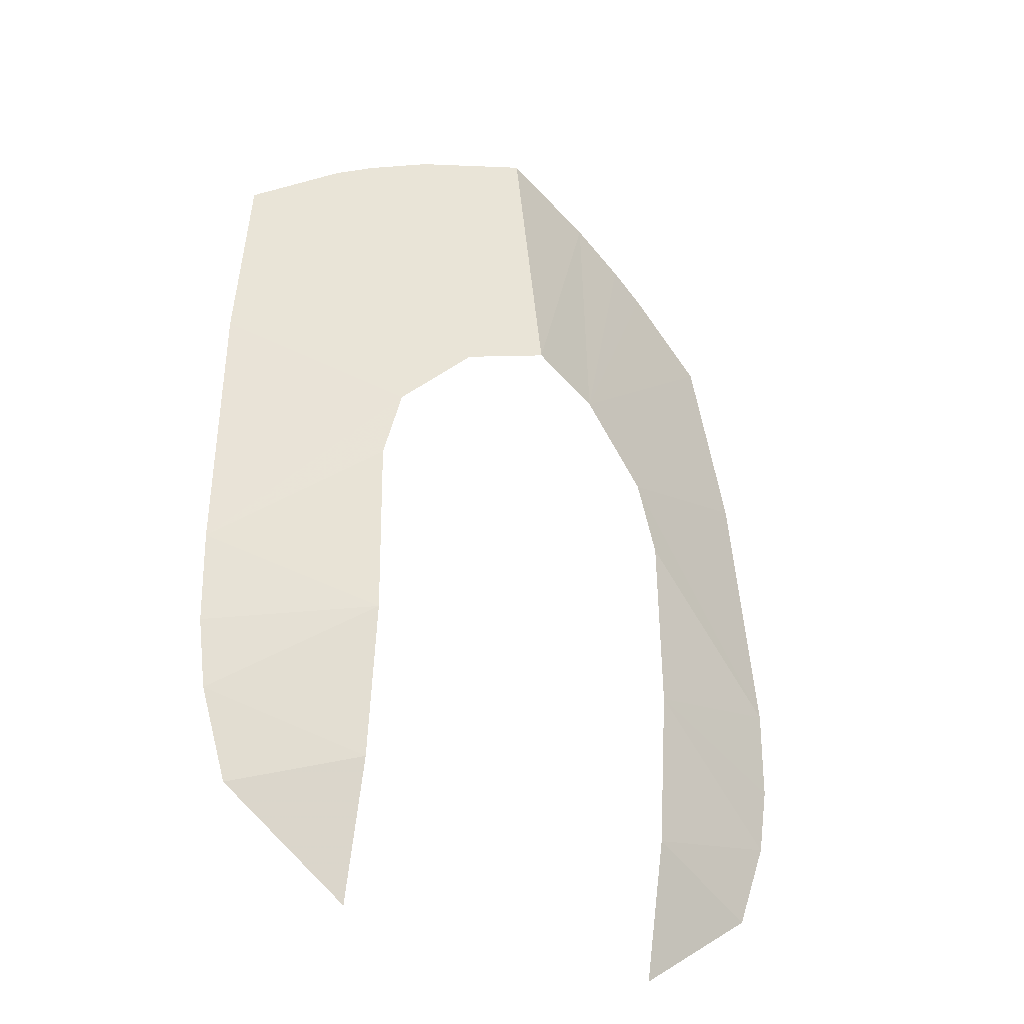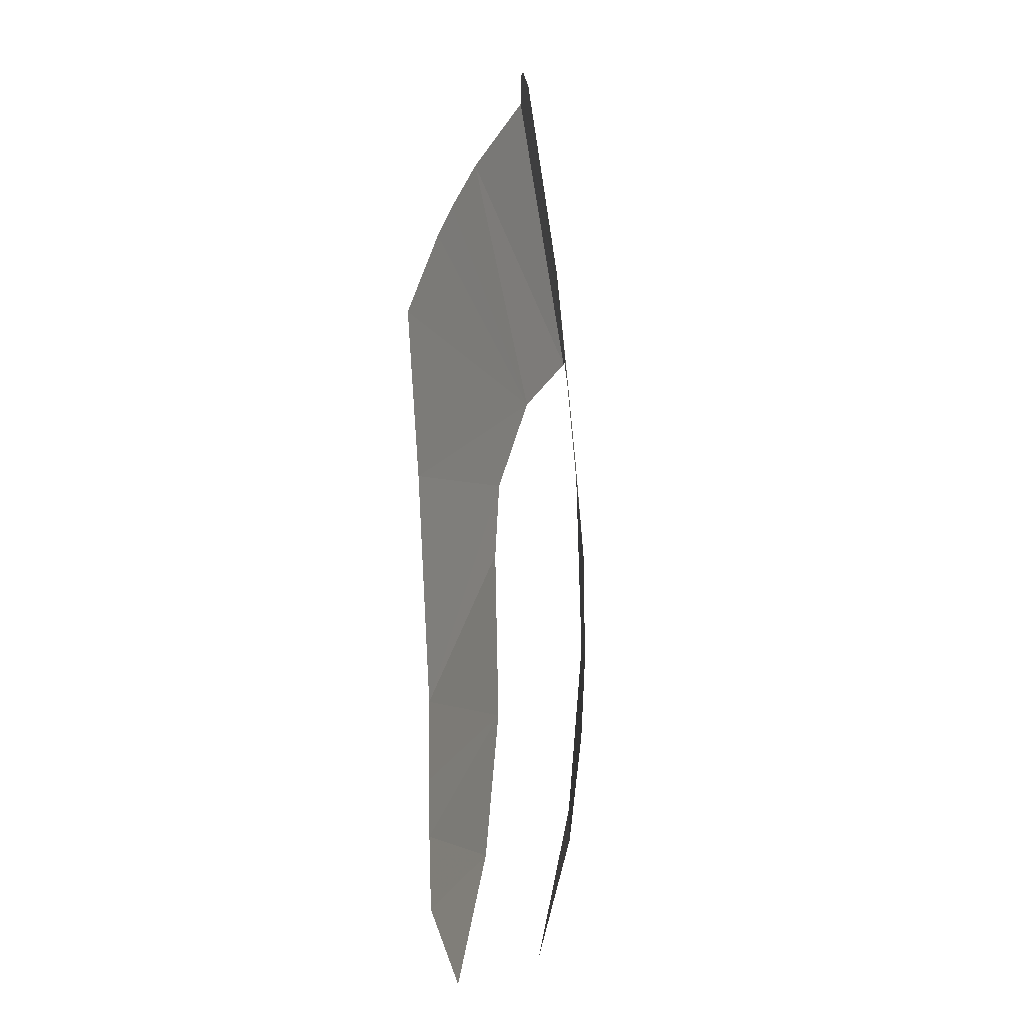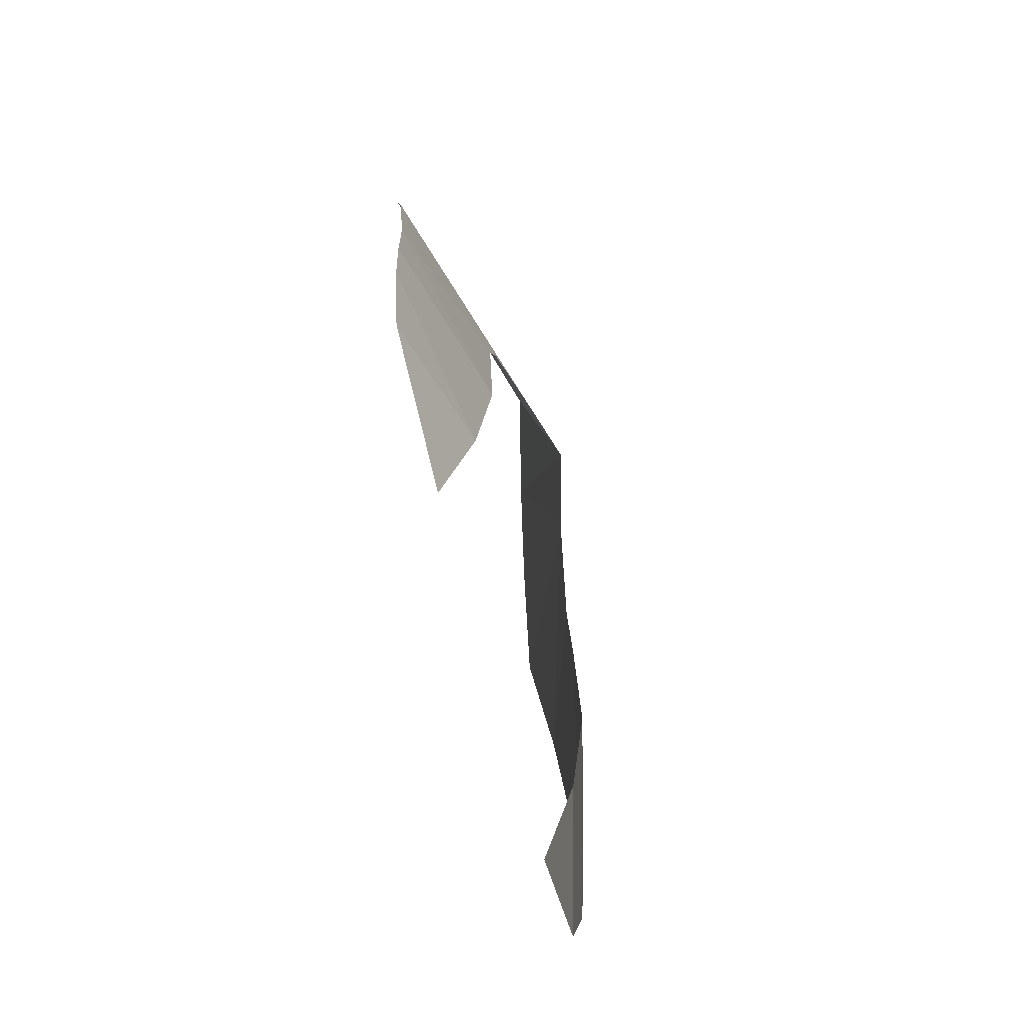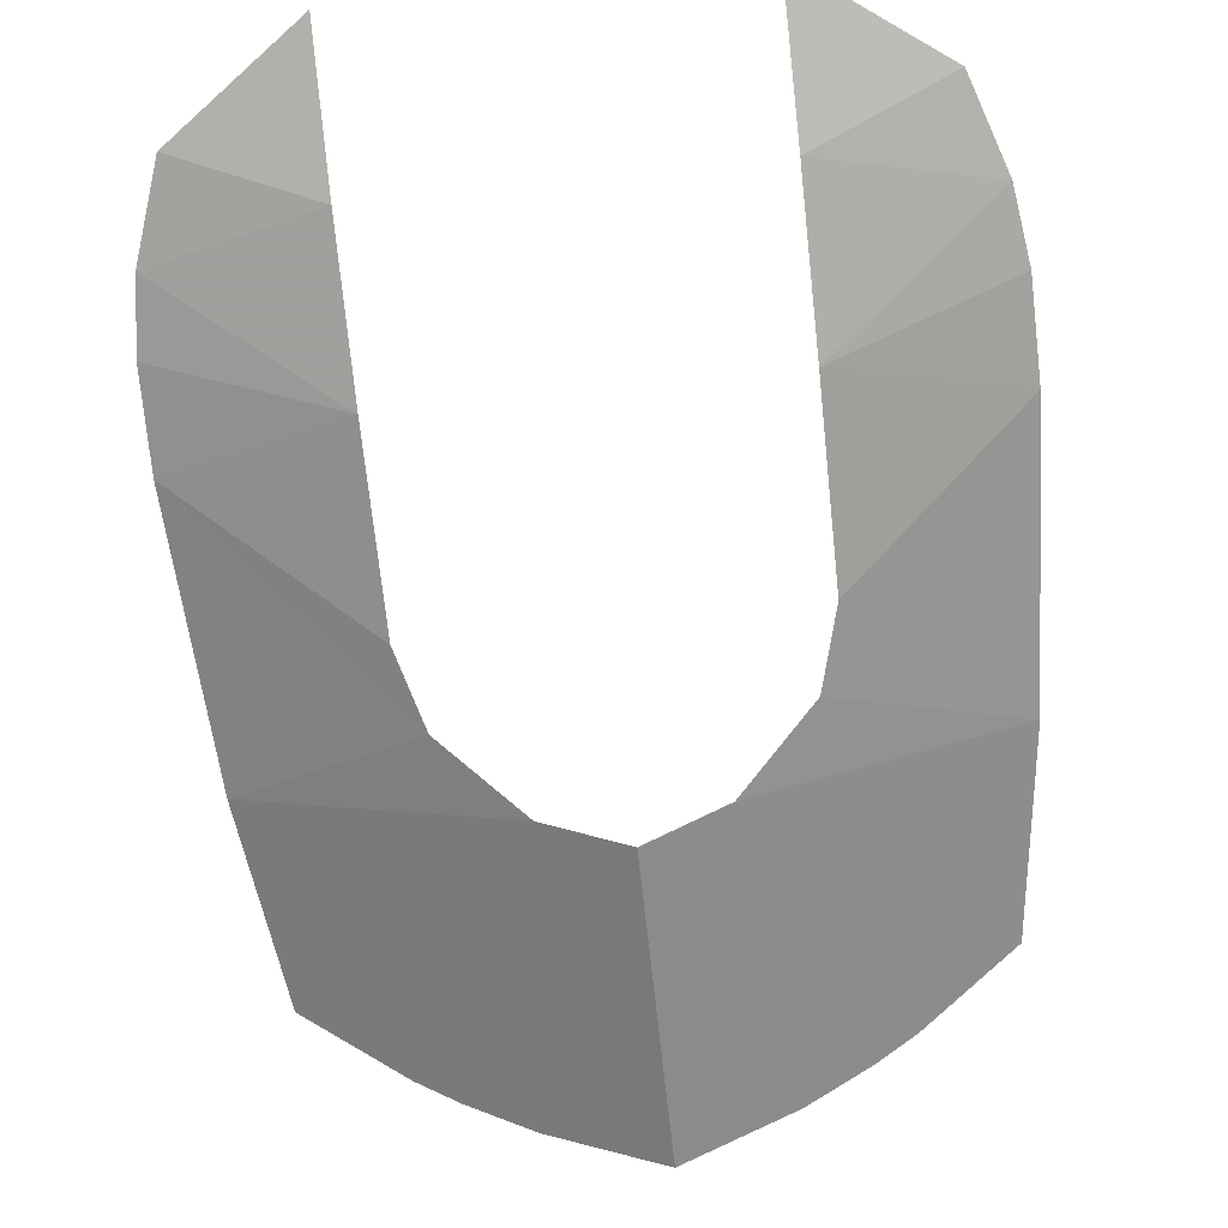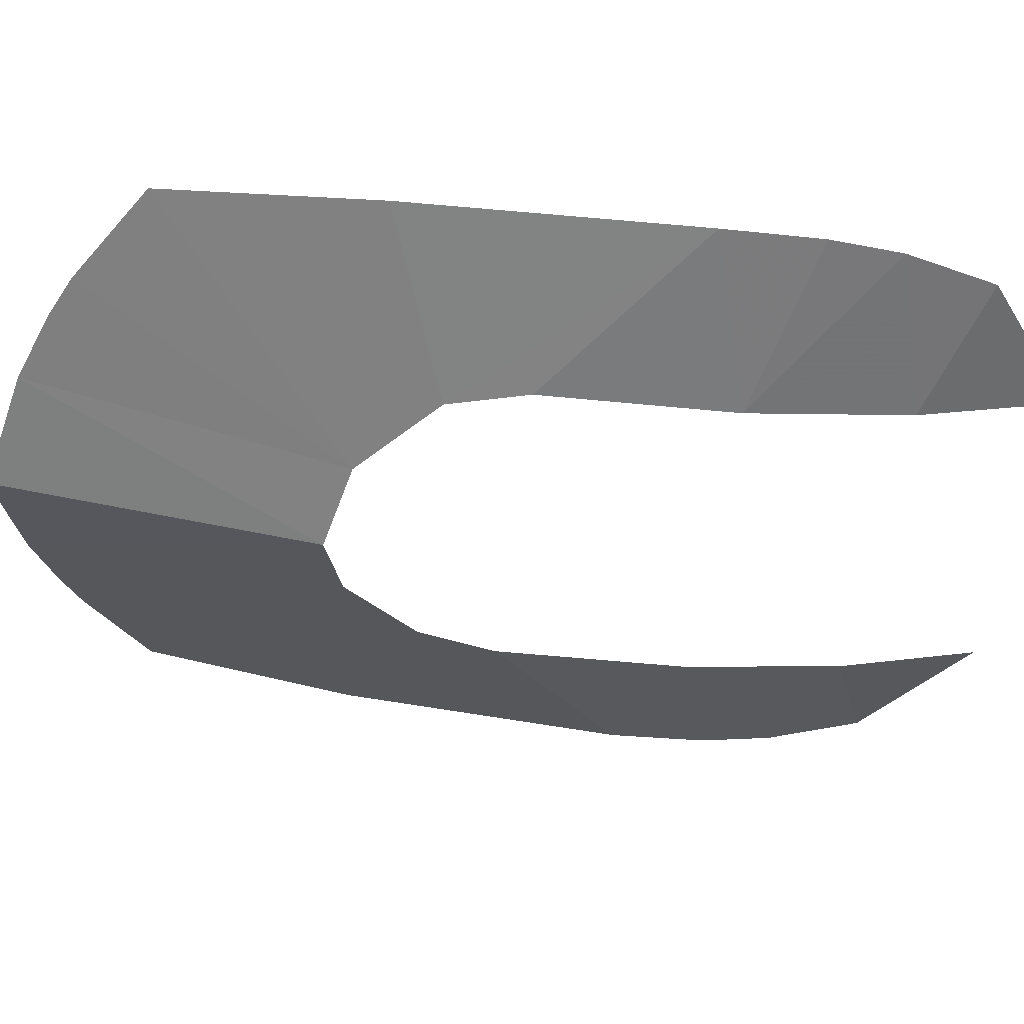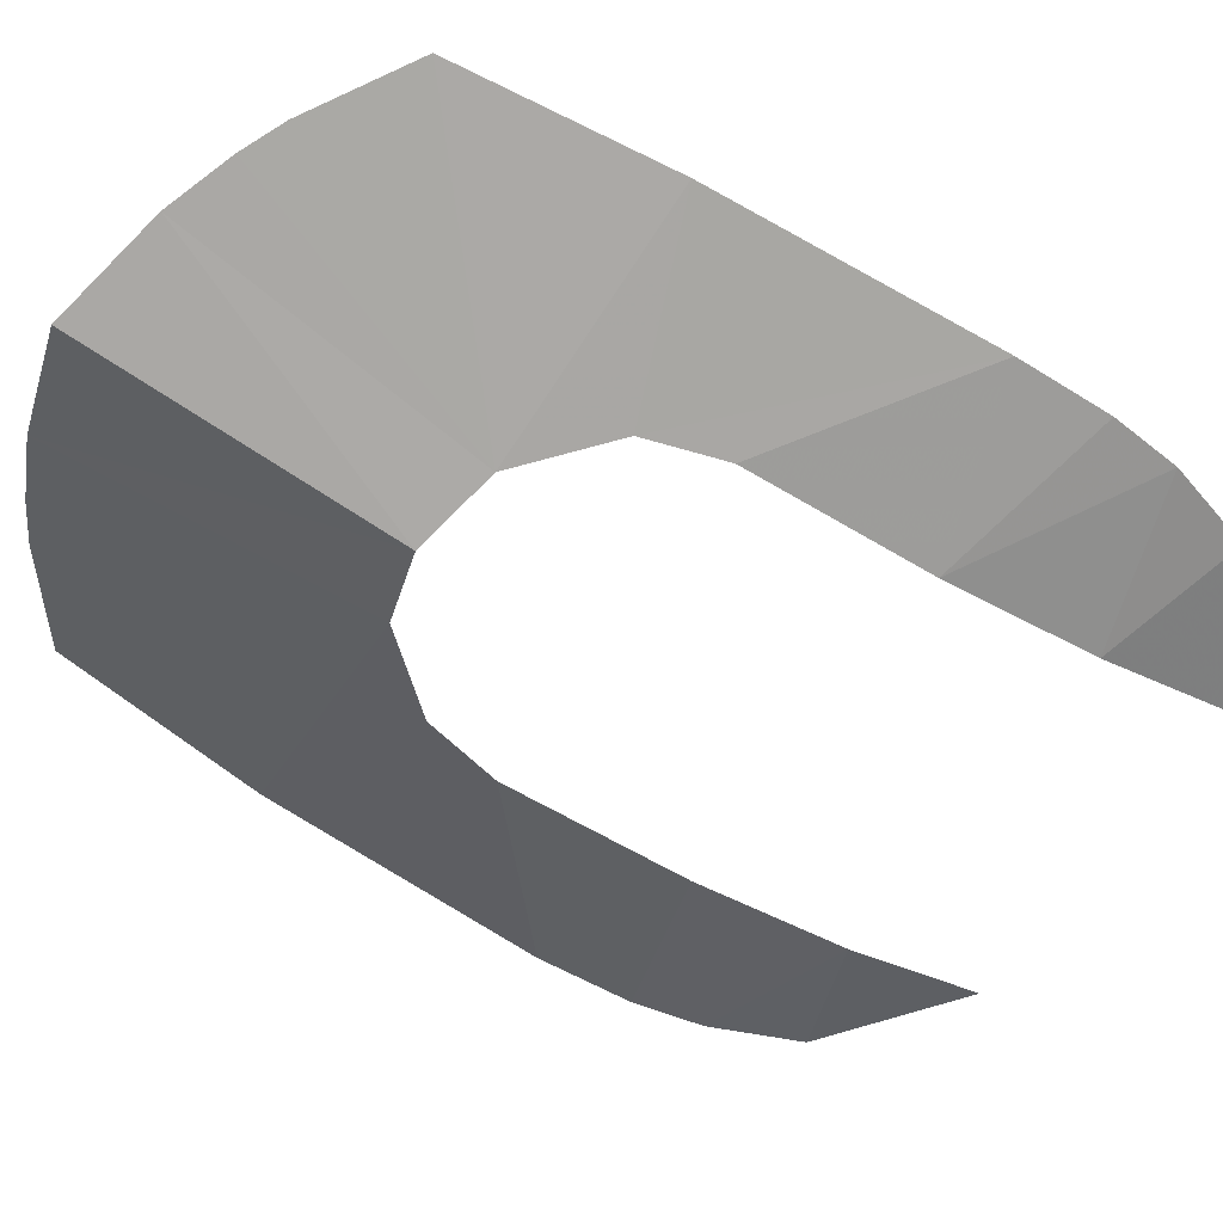
<metadata>
{"format":"obj","ext":"obj","renderer":"f3d","projection":"perspective","resolution":1024,"background":"white","views":[{"elev":-33.1,"azim":146.5,"up":"+Y"},{"elev":-16.4,"azim":76.2,"up":"+Y"},{"elev":-73.1,"azim":105.0,"up":"+Y"},{"elev":-71.2,"azim":6.0,"up":"+Z"},{"elev":-43.7,"azim":-95.8,"up":"+Z"},{"elev":-56.9,"azim":-122.1,"up":"+Z"}]}
</metadata>
<code>
v 0 1.462 -1.28
v 0 0.525 -1.426
v -0.3328 1.376 -1.197
v -0.5221 1.296 -1.154
v -0.3328 1.376 -1.197
v -0.2392 0.4601 -1.361
v -0.642 1.232 -1.128
v -0.5221 1.296 -1.154
v -0.2392 0.4601 -1.361
v -0.2392 0.4601 -1.361
v -0.994 0.4172 -1.137
v -0.9202 1.036 -1.073
v -0.642 1.232 -1.128
v -0.4632 0.2333 -1.317
v -0.525 0 -1.319
v -1.036 -0.4217 -1.195
v -0.994 0.4172 -1.137
v -0.525 0 -1.319
v -0.525 -0.5618 -1.331
v -1.036 -0.4217 -1.195
v -1.036 -0.4217 -1.195
v -0.525 -0.5618 -1.331
v -1.031 -0.7052 -1.198
v -1.031 -0.7052 -1.198
v -0.525 -0.5618 -1.331
v -1.002 -0.9137 -1.194
v -0.525 -0.5618 -1.331
v -0.525 -1.036 -1.289
v -1.002 -0.9137 -1.194
v -1.002 -0.9137 -1.194
v -0.525 -1.036 -1.289
v -0.9123 -1.179 -1.184
v -0.525 -1.036 -1.289
v -0.525 -1.458 -1.197
v -0.9123 -1.179 -1.184
v 0 0.525 -1.426
v -0.2392 0.4601 -1.361
v -0.3328 1.376 -1.197
v -0.4632 0.2333 -1.317
v -0.994 0.4172 -1.137
v -0.2392 0.4601 -1.361
v 0 1.462 -1.28
v 0.3328 1.376 -1.197
v 0 0.525 -1.426
v 0.2392 0.4601 -1.361
v 0 0.525 -1.426
v 0.3328 1.376 -1.197
v 0.2392 0.4601 -1.361
v 0.3328 1.376 -1.197
v 0.5221 1.296 -1.154
v 0.2392 0.4601 -1.361
v 0.5221 1.296 -1.154
v 0.642 1.232 -1.128
v 0.2392 0.4601 -1.361
v 0.642 1.232 -1.128
v 0.9202 1.036 -1.073
v 0.994 0.4172 -1.137
v 0.4632 0.2333 -1.317
v 0.994 0.4172 -1.137
v 1.036 -0.4217 -1.195
v 0.525 0 -1.319
v 1.036 -0.4217 -1.195
v 0.525 -0.5618 -1.331
v 0.525 0 -1.319
v 1.036 -0.4217 -1.195
v 1.031 -0.7052 -1.198
v 0.525 -0.5618 -1.331
v 1.031 -0.7052 -1.198
v 1.002 -0.9137 -1.194
v 0.525 -0.5618 -1.331
v 0.525 -0.5618 -1.331
v 1.002 -0.9137 -1.194
v 0.525 -1.036 -1.289
v 1.002 -0.9137 -1.194
v 0.9123 -1.179 -1.184
v 0.525 -1.036 -1.289
v 0.525 -1.036 -1.289
v 0.9123 -1.179 -1.184
v 0.525 -1.458 -1.197
v 0.4632 0.2333 -1.317
v 0.2392 0.4601 -1.361
v 0.994 0.4172 -1.137
g mesh7410814
f 1 2 3
f 4 5 6
f 7 8 9
f 10 11 12
f 12 13 10
f 14 15 16
f 16 17 14
f 18 19 20
f 21 22 23
f 24 25 26
f 27 28 29
f 30 31 32
f 33 34 35
f 36 37 38
f 39 40 41
f 42 43 44
f 45 46 47
f 48 49 50
f 51 52 53
f 54 55 56
f 56 57 54
f 58 59 60
f 60 61 58
f 62 63 64
f 65 66 67
f 68 69 70
f 71 72 73
f 74 75 76
f 77 78 79
f 80 81 82

</code>
